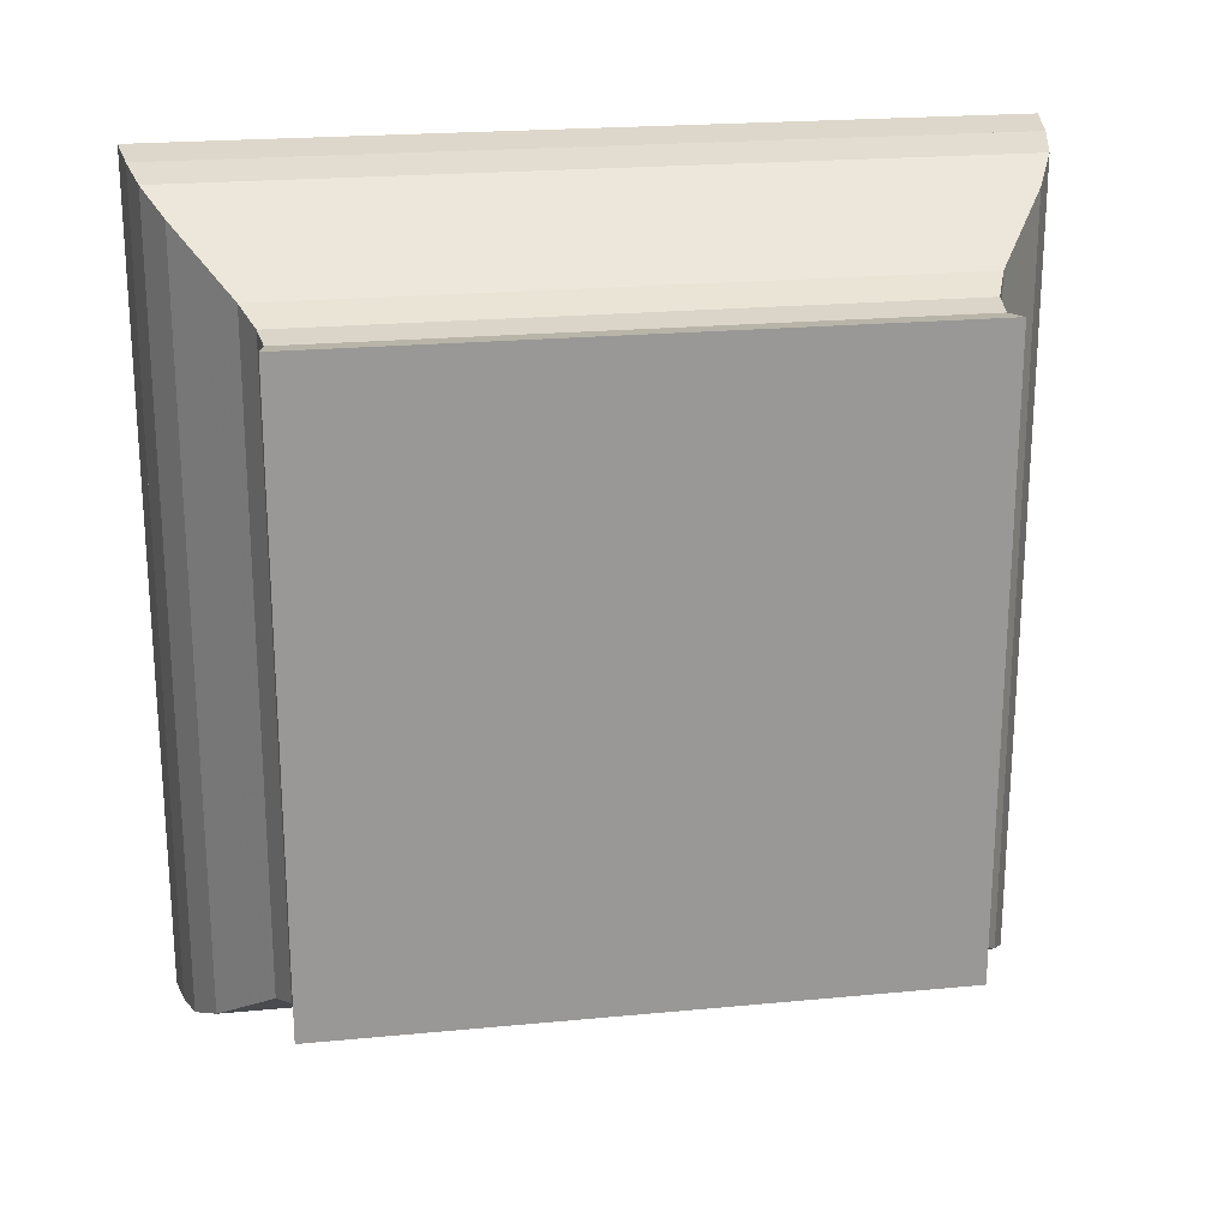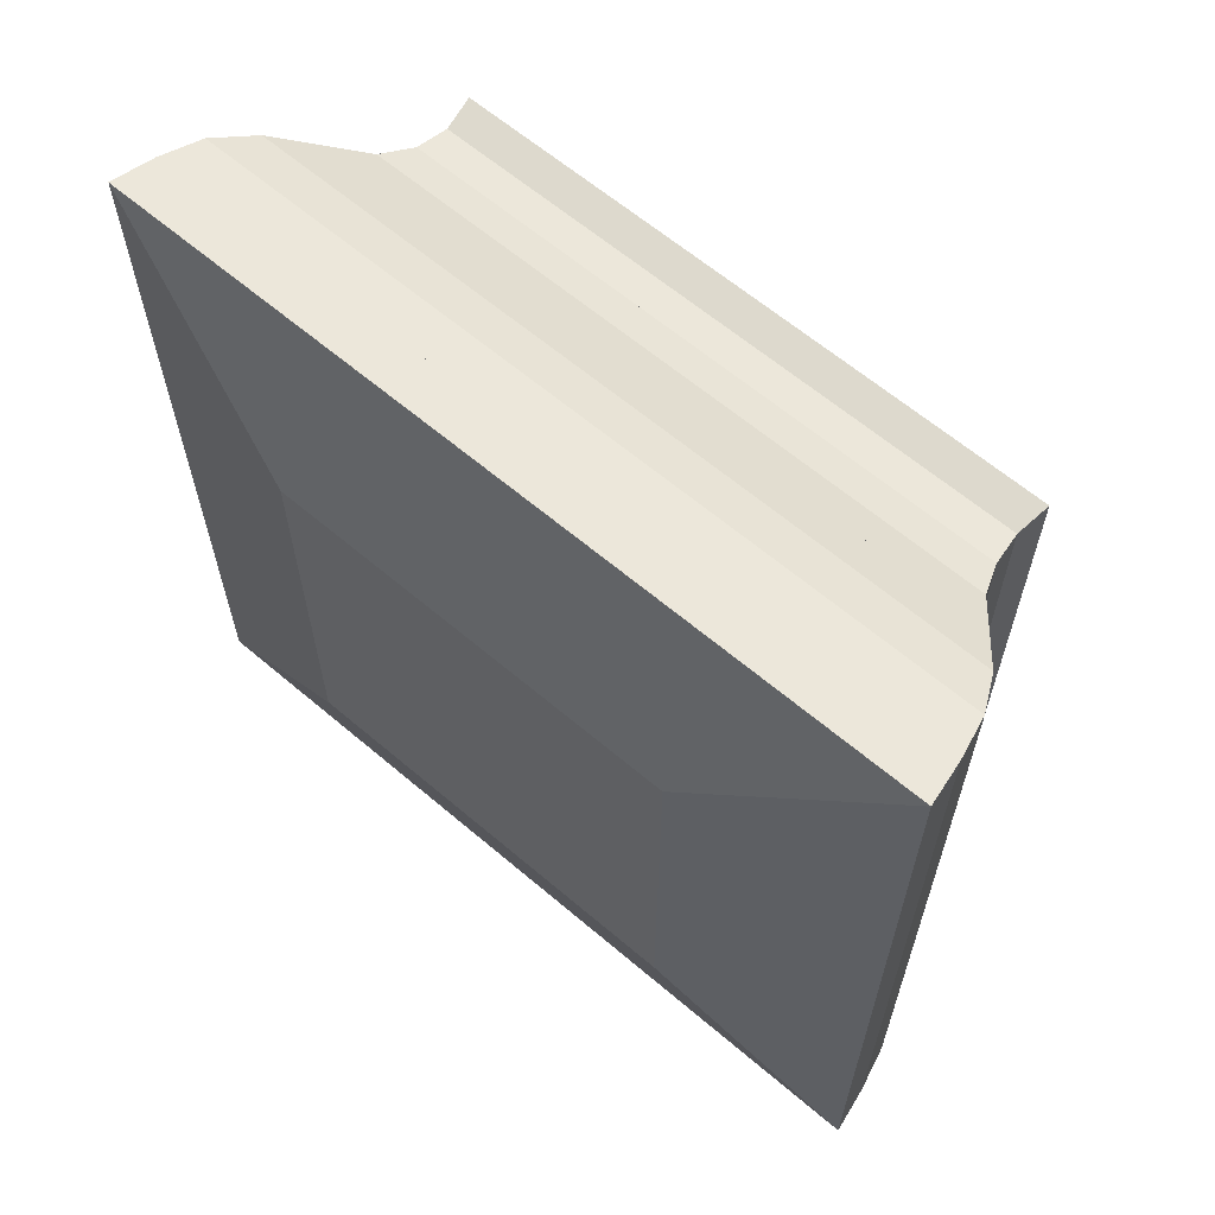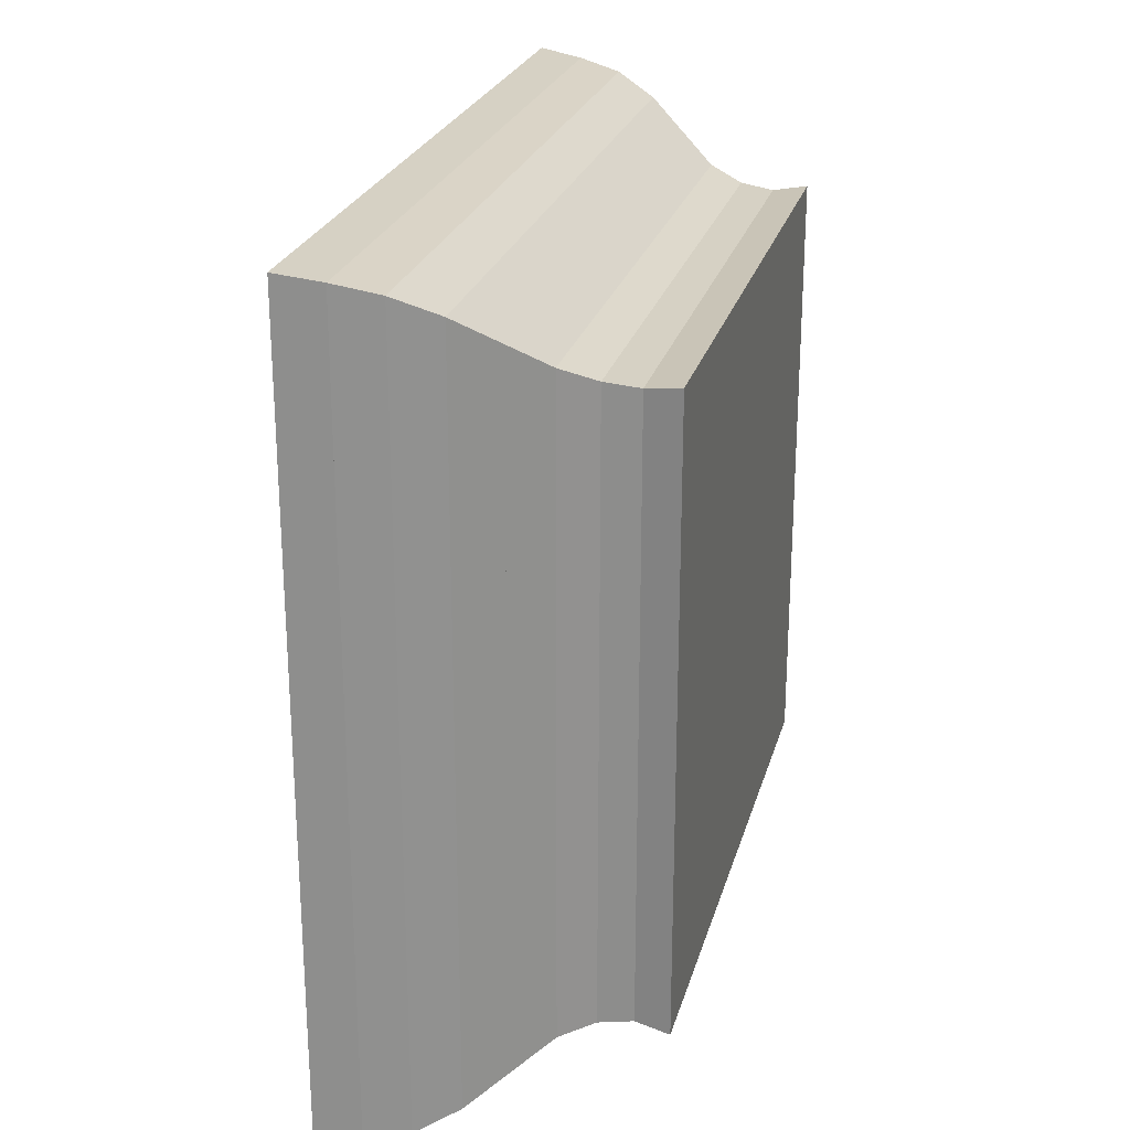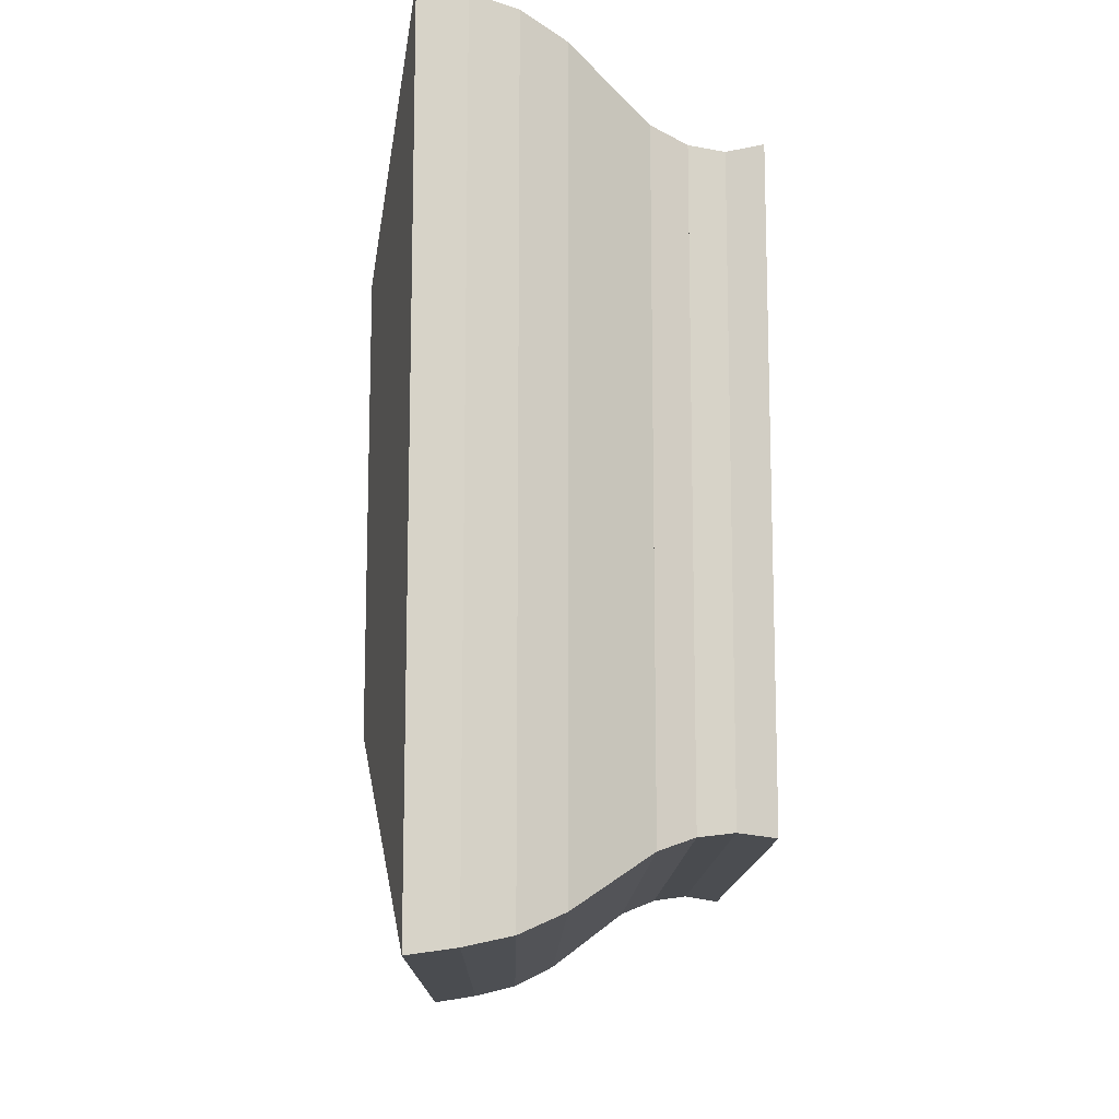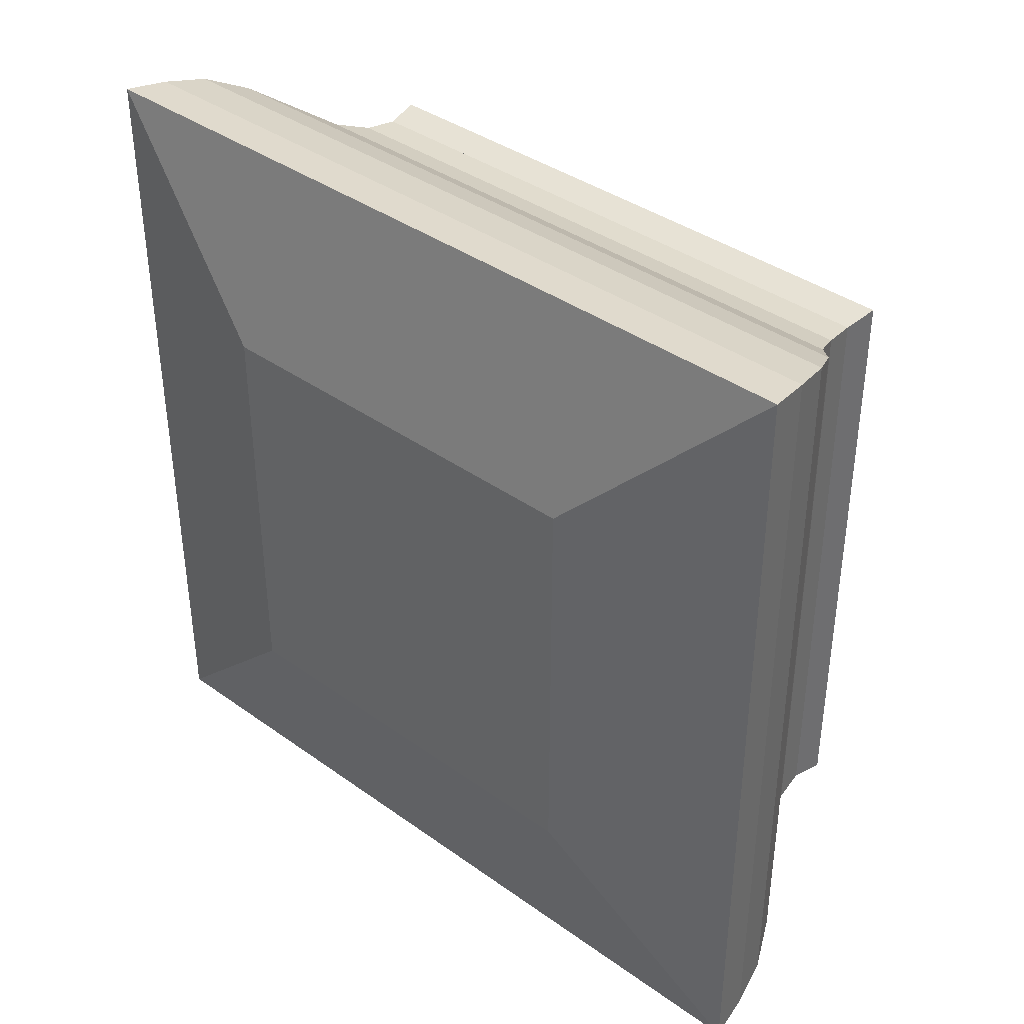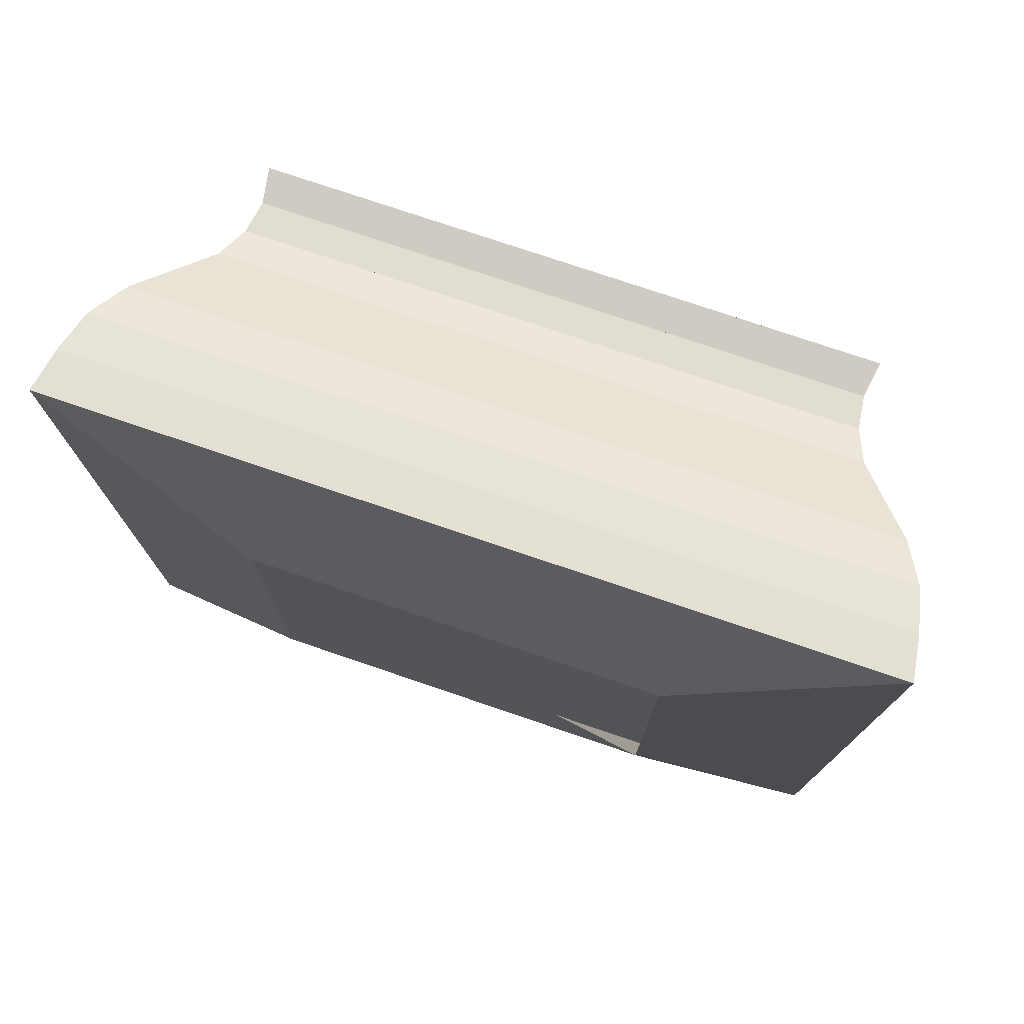
<metadata>
{"format":"obj","ext":"obj","renderer":"f3d","projection":"perspective","resolution":1024,"background":"white","views":[{"elev":21.8,"azim":80.5,"up":"+Z"},{"elev":62.9,"azim":-49.3,"up":"+Y"},{"elev":24.3,"azim":14.3,"up":"+Z"},{"elev":-13.0,"azim":-1.1,"up":"+Z"},{"elev":38.7,"azim":-48.1,"up":"+Y"},{"elev":75.9,"azim":-71.2,"up":"+Y"}]}
</metadata>
<code>
v 0 -1 -1
v 0 -1 1
v 0 1 1
v 0 1 -1
v 0.219 -1.971 -1.971
v 0.219 -1.971 1.971
v 0.219 1.971 1.971
v 0.219 1.971 -1.971
v 0.4344 -1.938 -1.938
v 0.4344 -1.938 1.938
v 0.4344 1.938 1.938
v 0.4344 1.938 -1.938
v 0.6444 -1.89 -1.89
v 0.6444 -1.89 1.89
v 0.6444 1.89 1.89
v 0.6444 1.89 -1.89
v 0.8436 -1.793 -1.793
v 0.8436 -1.793 1.793
v 0.8436 1.793 1.793
v 0.8436 1.793 -1.793
v 1.028 -1.66 -1.66
v 1.028 -1.66 1.66
v 1.028 1.66 1.66
v 1.028 1.66 -1.66
v 1.199 -1.536 -1.536
v 1.199 -1.536 1.536
v 1.199 1.536 1.536
v 1.199 1.536 -1.536
v 1.362 -1.473 -1.473
v 1.362 -1.473 1.473
v 1.362 1.473 1.473
v 1.362 1.473 -1.473
v 1.524 -1.452 -1.452
v 1.524 -1.452 1.452
v 1.524 1.452 1.452
v 1.524 1.452 -1.452
v 1.688 -1.478 -1.478
v 1.688 -1.478 1.478
v 1.688 1.478 1.478
v 1.688 1.478 -1.478
f 1 2 4 5
f 5 6 7 8
f 5 6 2 1
f 6 7 3 2
f 7 8 4 3
f 8 5 1 4
f 9 10 11 12
f 9 10 6 5
f 10 11 7 6
f 11 12 8 7
f 12 9 5 8
f 13 14 15 16
f 13 14 10 9
f 14 15 11 10
f 15 16 12 11
f 16 13 9 12
f 17 18 19 20
f 17 18 14 13
f 18 19 15 14
f 19 20 16 15
f 20 17 13 16
f 21 22 23 24
f 21 22 18 17
f 22 23 19 18
f 23 24 20 19
f 24 21 17 20
f 25 26 27 28
f 25 26 22 21
f 26 27 23 22
f 27 28 24 23
f 28 25 21 24
f 29 30 31 32
f 29 30 26 25
f 30 31 27 26
f 31 32 28 27
f 32 29 25 28
f 33 34 35 36
f 33 34 30 29
f 34 35 31 30
f 35 36 32 31
f 36 33 29 32
f 37 38 39 40
f 37 38 34 33
f 38 39 35 34
f 39 40 36 35
f 40 37 33 36

</code>
